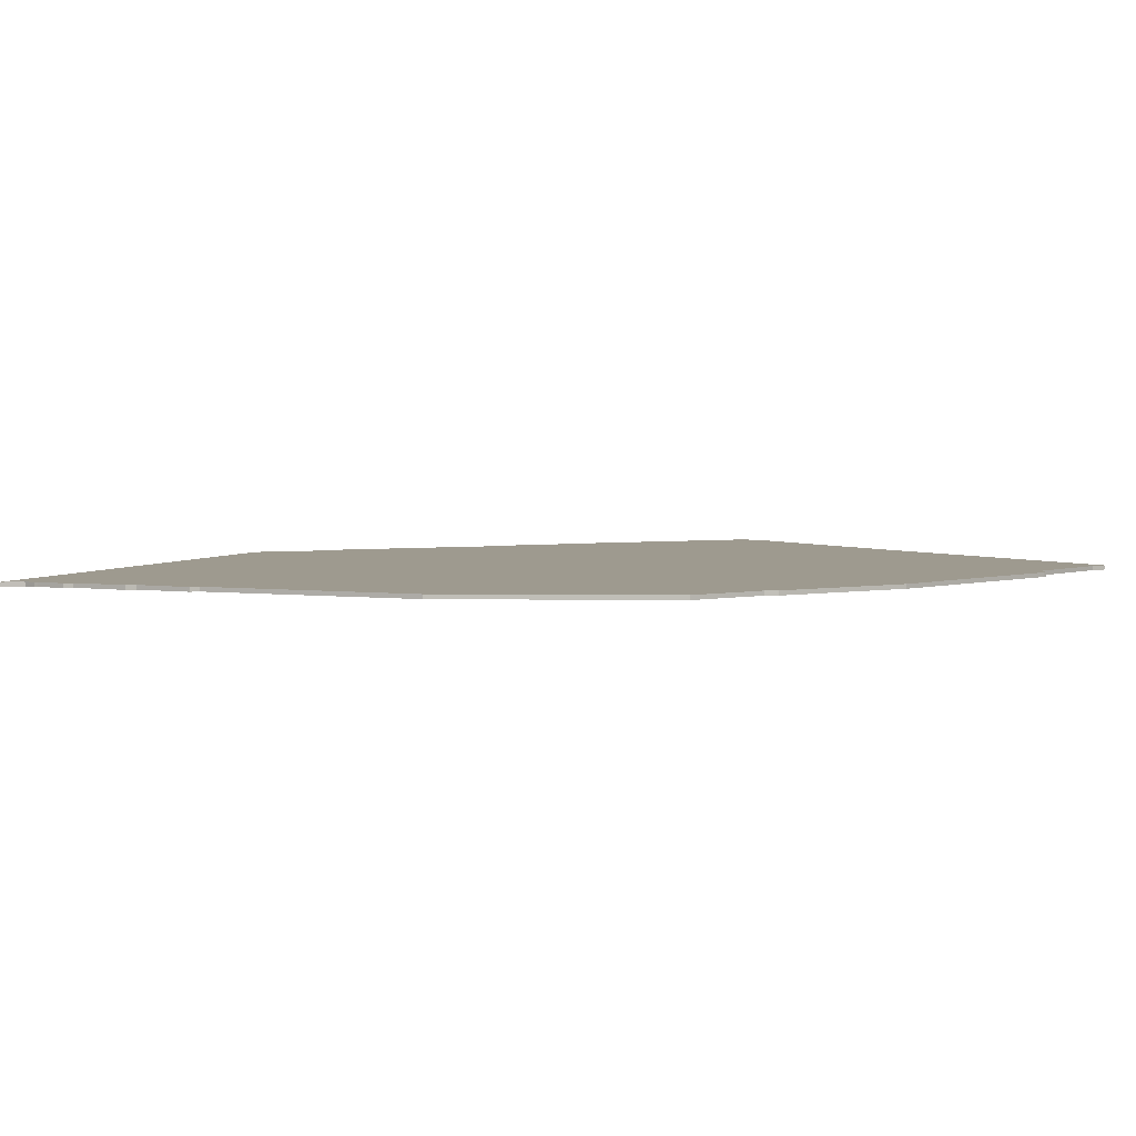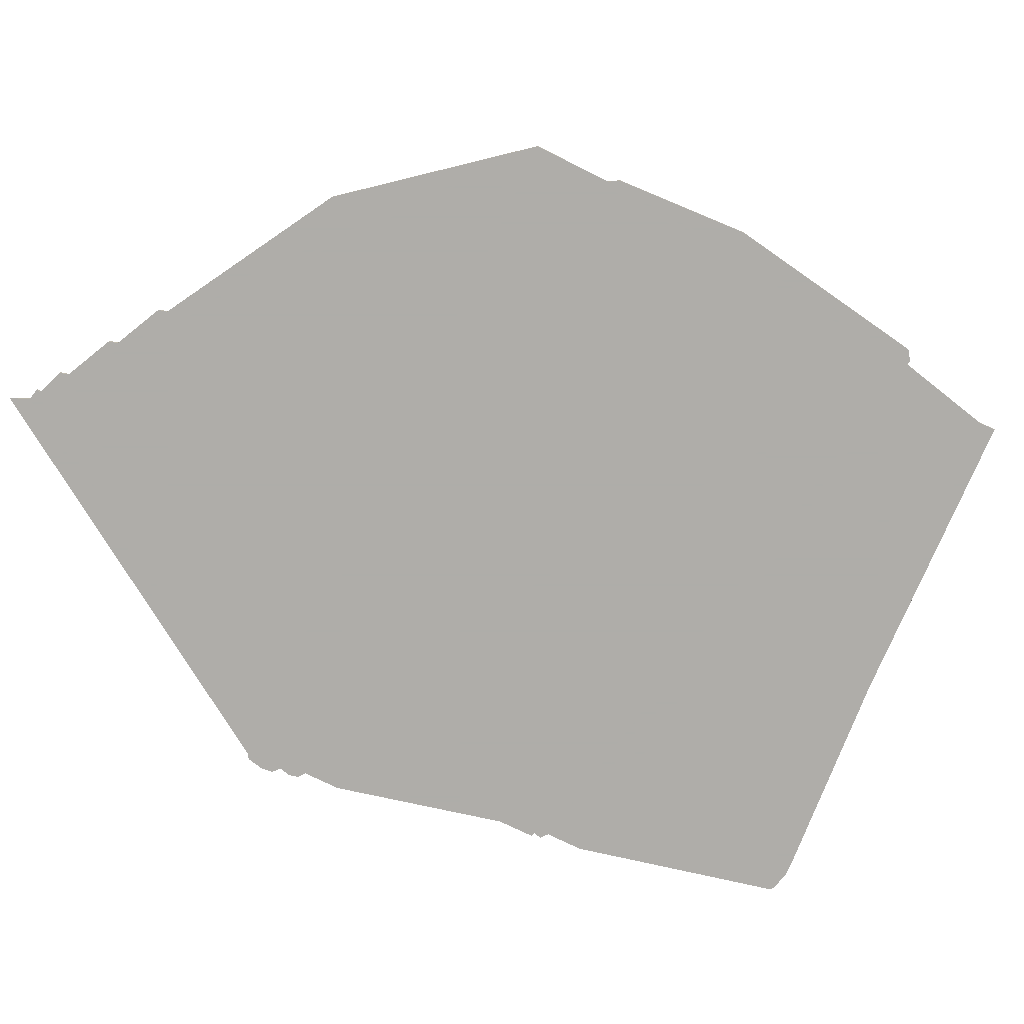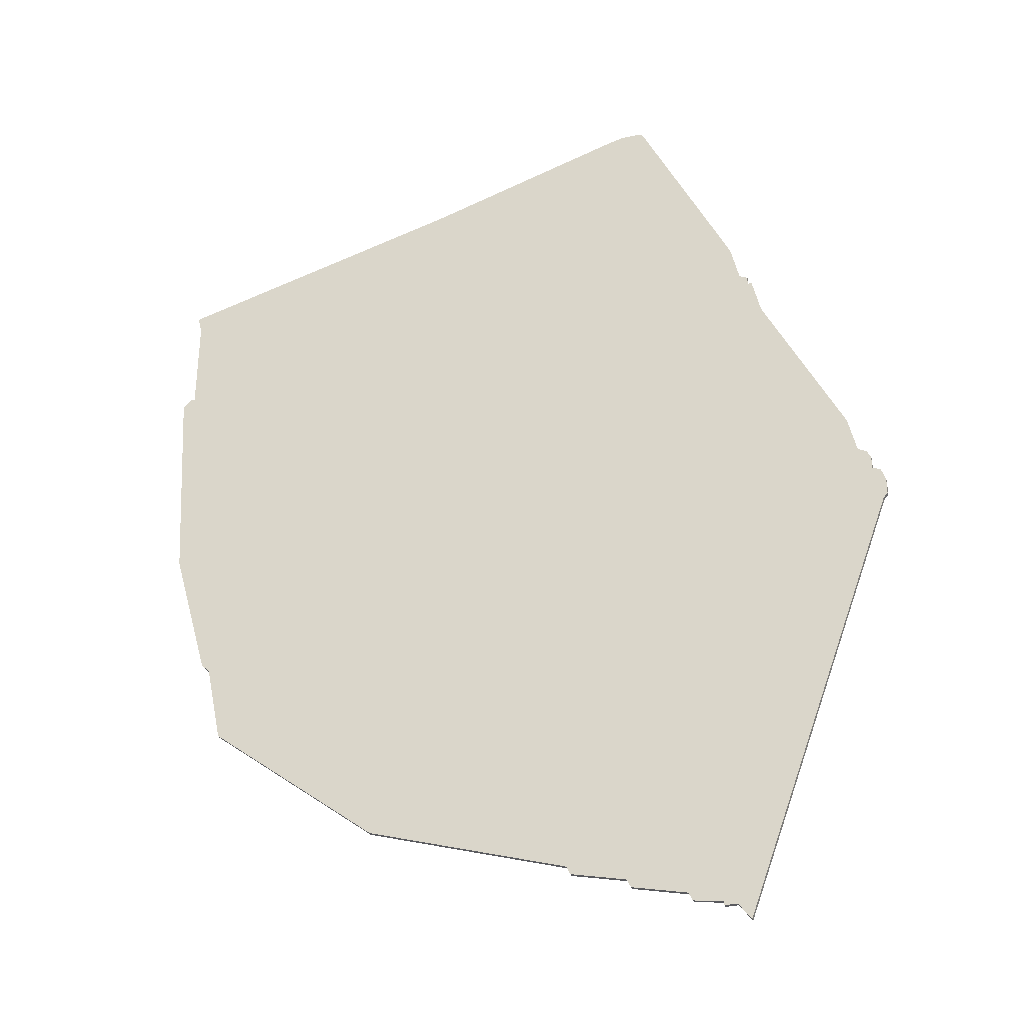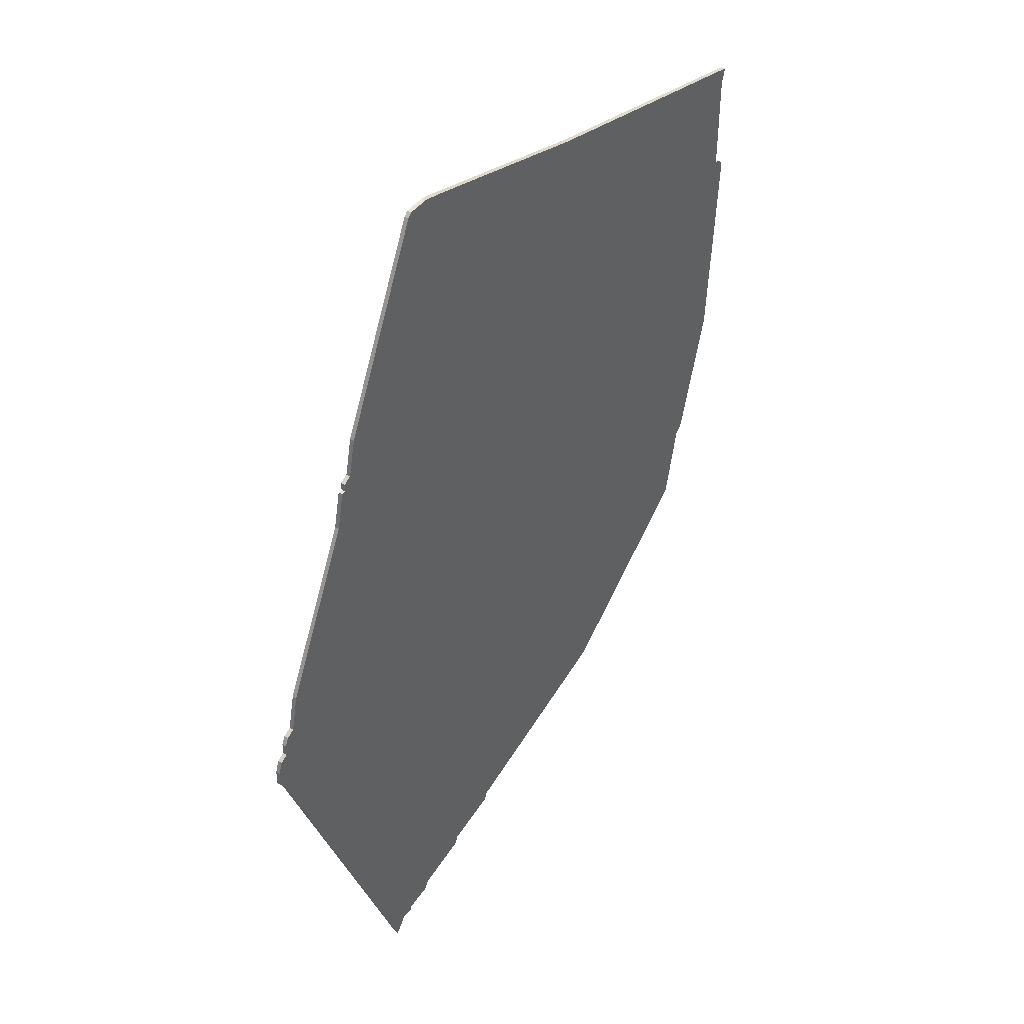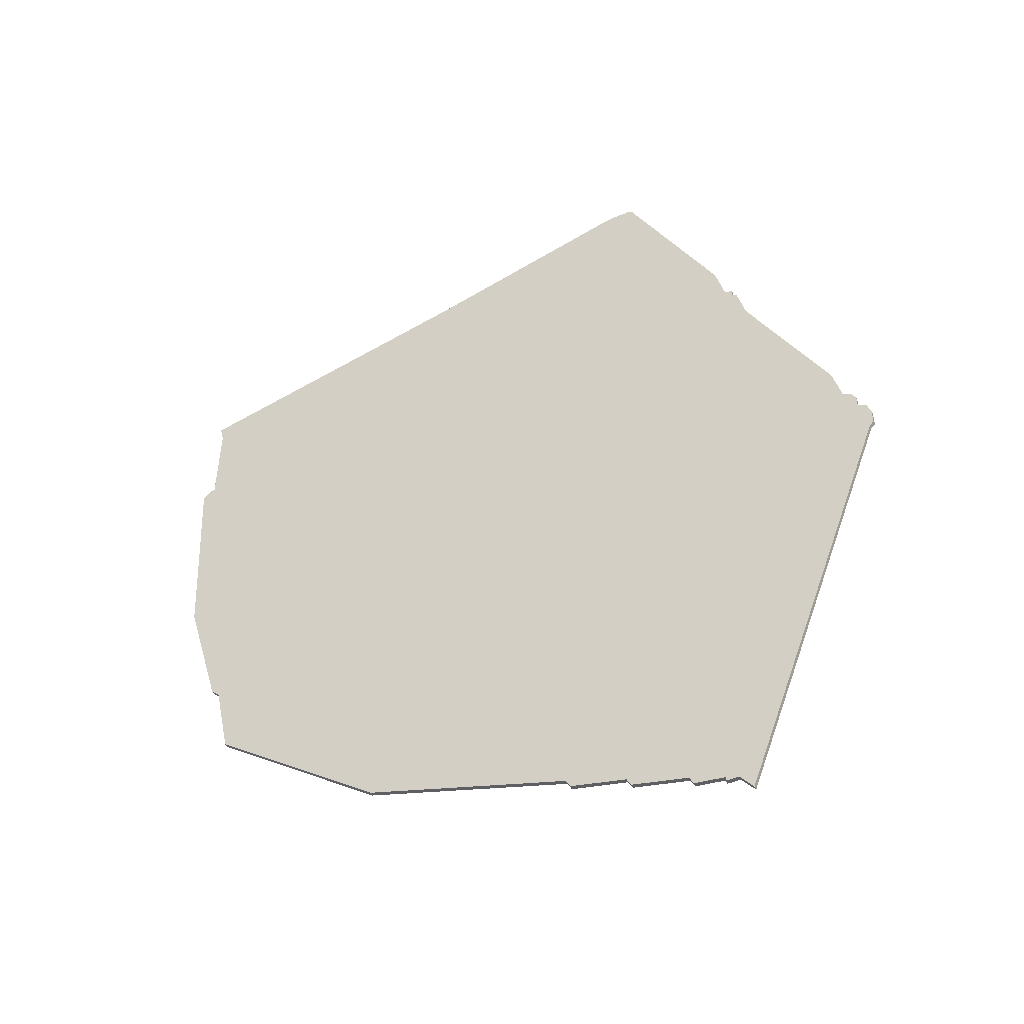
<metadata>
{"format":"obj","ext":"obj","renderer":"f3d","projection":"perspective","resolution":1024,"background":"white","views":[{"elev":3.7,"azim":40.8,"up":"+Z"},{"elev":-77.2,"azim":51.7,"up":"+Z"},{"elev":-33.2,"azim":-162.9,"up":"+Y"},{"elev":44.5,"azim":-54.9,"up":"+Y"},{"elev":-50.6,"azim":-156.1,"up":"+Y"}]}
</metadata>
<code>
v 2496 -474 0
v 2474 -520 0
v 2472 -529 0
v 2470 -530 0
v 2470 -532 0
v 2469 -532 0
v 2467 -541 0
v 2448 -580 0
v 2446 -589 0
v 2444 -590 0
v 2443 -592 0
v 2443 -595 0
v 2441 -596 0
v 2440 -599 0
v 2440 -603 0
v 2441 -604 0
v 2479 -707 0
v 2482 -703 0
v 2485 -703 0
v 2485 -702 0
v 2492 -701 0
v 2493 -699 0
v 2506 -696 0
v 2507 -694 0
v 2520 -691 0
v 2521 -689 0
v 2569 -674 0
v 2610 -642 0
v 2614 -623 0
v 2616 -621 0
v 2625 -589 0
v 2628 -539 0
v 2628 -538 0
v 2626 -536 0
v 2625 -536 0
v 2625 -512 0
v 2626 -508 0
v 2555 -489 0
v 2506 -474 0
v 2502 -473 0
v 2497 -473 0
v 2496 -474 1
v 2474 -520 1
v 2472 -529 1
v 2470 -530 1
v 2470 -532 1
v 2469 -532 1
v 2467 -541 1
v 2448 -580 1
v 2446 -589 1
v 2444 -590 1
v 2443 -592 1
v 2443 -595 1
v 2441 -596 1
v 2440 -599 1
v 2440 -603 1
v 2441 -604 1
v 2479 -707 1
v 2482 -703 1
v 2485 -703 1
v 2485 -702 1
v 2492 -701 1
v 2493 -699 1
v 2506 -696 1
v 2507 -694 1
v 2520 -691 1
v 2521 -689 1
v 2569 -674 1
v 2610 -642 1
v 2614 -623 1
v 2616 -621 1
v 2625 -589 1
v 2628 -539 1
v 2628 -538 1
v 2626 -536 1
v 2625 -536 1
v 2625 -512 1
v 2626 -508 1
v 2555 -489 1
v 2506 -474 1
v 2502 -473 1
v 2497 -473 1
f 2 1 41
f 5 4 3
f 7 6 5
f 9 8 7
f 11 10 9
f 14 13 12
f 16 15 14
f 18 17 16
f 20 19 18
f 22 21 20
f 24 23 22
f 26 25 24
f 28 27 26
f 31 30 29
f 33 32 31
f 35 34 33
f 38 37 36
f 40 39 38
f 2 41 40
f 7 5 3
f 12 11 9
f 16 14 12
f 20 18 16
f 28 26 24
f 33 31 29
f 38 36 35
f 2 40 38
f 16 12 9
f 22 20 16
f 28 24 22
f 33 29 28
f 2 38 35
f 16 9 7
f 28 22 16
f 35 33 28
f 3 2 35
f 16 7 3
f 35 28 16
f 16 3 35
f 82 42 43
f 44 45 46
f 46 47 48
f 48 49 50
f 50 51 52
f 53 54 55
f 55 56 57
f 57 58 59
f 59 60 61
f 61 62 63
f 63 64 65
f 65 66 67
f 67 68 69
f 70 71 72
f 72 73 74
f 74 75 76
f 77 78 79
f 79 80 81
f 81 82 43
f 44 46 48
f 50 52 53
f 53 55 57
f 57 59 61
f 65 67 69
f 70 72 74
f 76 77 79
f 79 81 43
f 50 53 57
f 57 61 63
f 63 65 69
f 69 70 74
f 76 79 43
f 48 50 57
f 57 63 69
f 69 74 76
f 76 43 44
f 44 48 57
f 57 69 76
f 76 44 57
f 43 42 2
f 2 42 1
f 44 43 3
f 3 43 2
f 45 44 4
f 4 44 3
f 46 45 5
f 5 45 4
f 47 46 6
f 6 46 5
f 48 47 7
f 7 47 6
f 49 48 8
f 8 48 7
f 50 49 9
f 9 49 8
f 51 50 10
f 10 50 9
f 52 51 11
f 11 51 10
f 53 52 12
f 12 52 11
f 54 53 13
f 13 53 12
f 55 54 14
f 14 54 13
f 56 55 15
f 15 55 14
f 57 56 16
f 16 56 15
f 58 57 17
f 17 57 16
f 59 58 18
f 18 58 17
f 60 59 19
f 19 59 18
f 61 60 20
f 20 60 19
f 62 61 21
f 21 61 20
f 63 62 22
f 22 62 21
f 64 63 23
f 23 63 22
f 65 64 24
f 24 64 23
f 66 65 25
f 25 65 24
f 67 66 26
f 26 66 25
f 68 67 27
f 27 67 26
f 69 68 28
f 28 68 27
f 70 69 29
f 29 69 28
f 71 70 30
f 30 70 29
f 72 71 31
f 31 71 30
f 73 72 32
f 32 72 31
f 74 73 33
f 33 73 32
f 75 74 34
f 34 74 33
f 76 75 35
f 35 75 34
f 77 76 36
f 36 76 35
f 78 77 37
f 37 77 36
f 79 78 38
f 38 78 37
f 80 79 39
f 39 79 38
f 81 80 40
f 40 80 39
f 42 82 1
f 1 82 41
f 82 81 41
f 41 81 40

</code>
